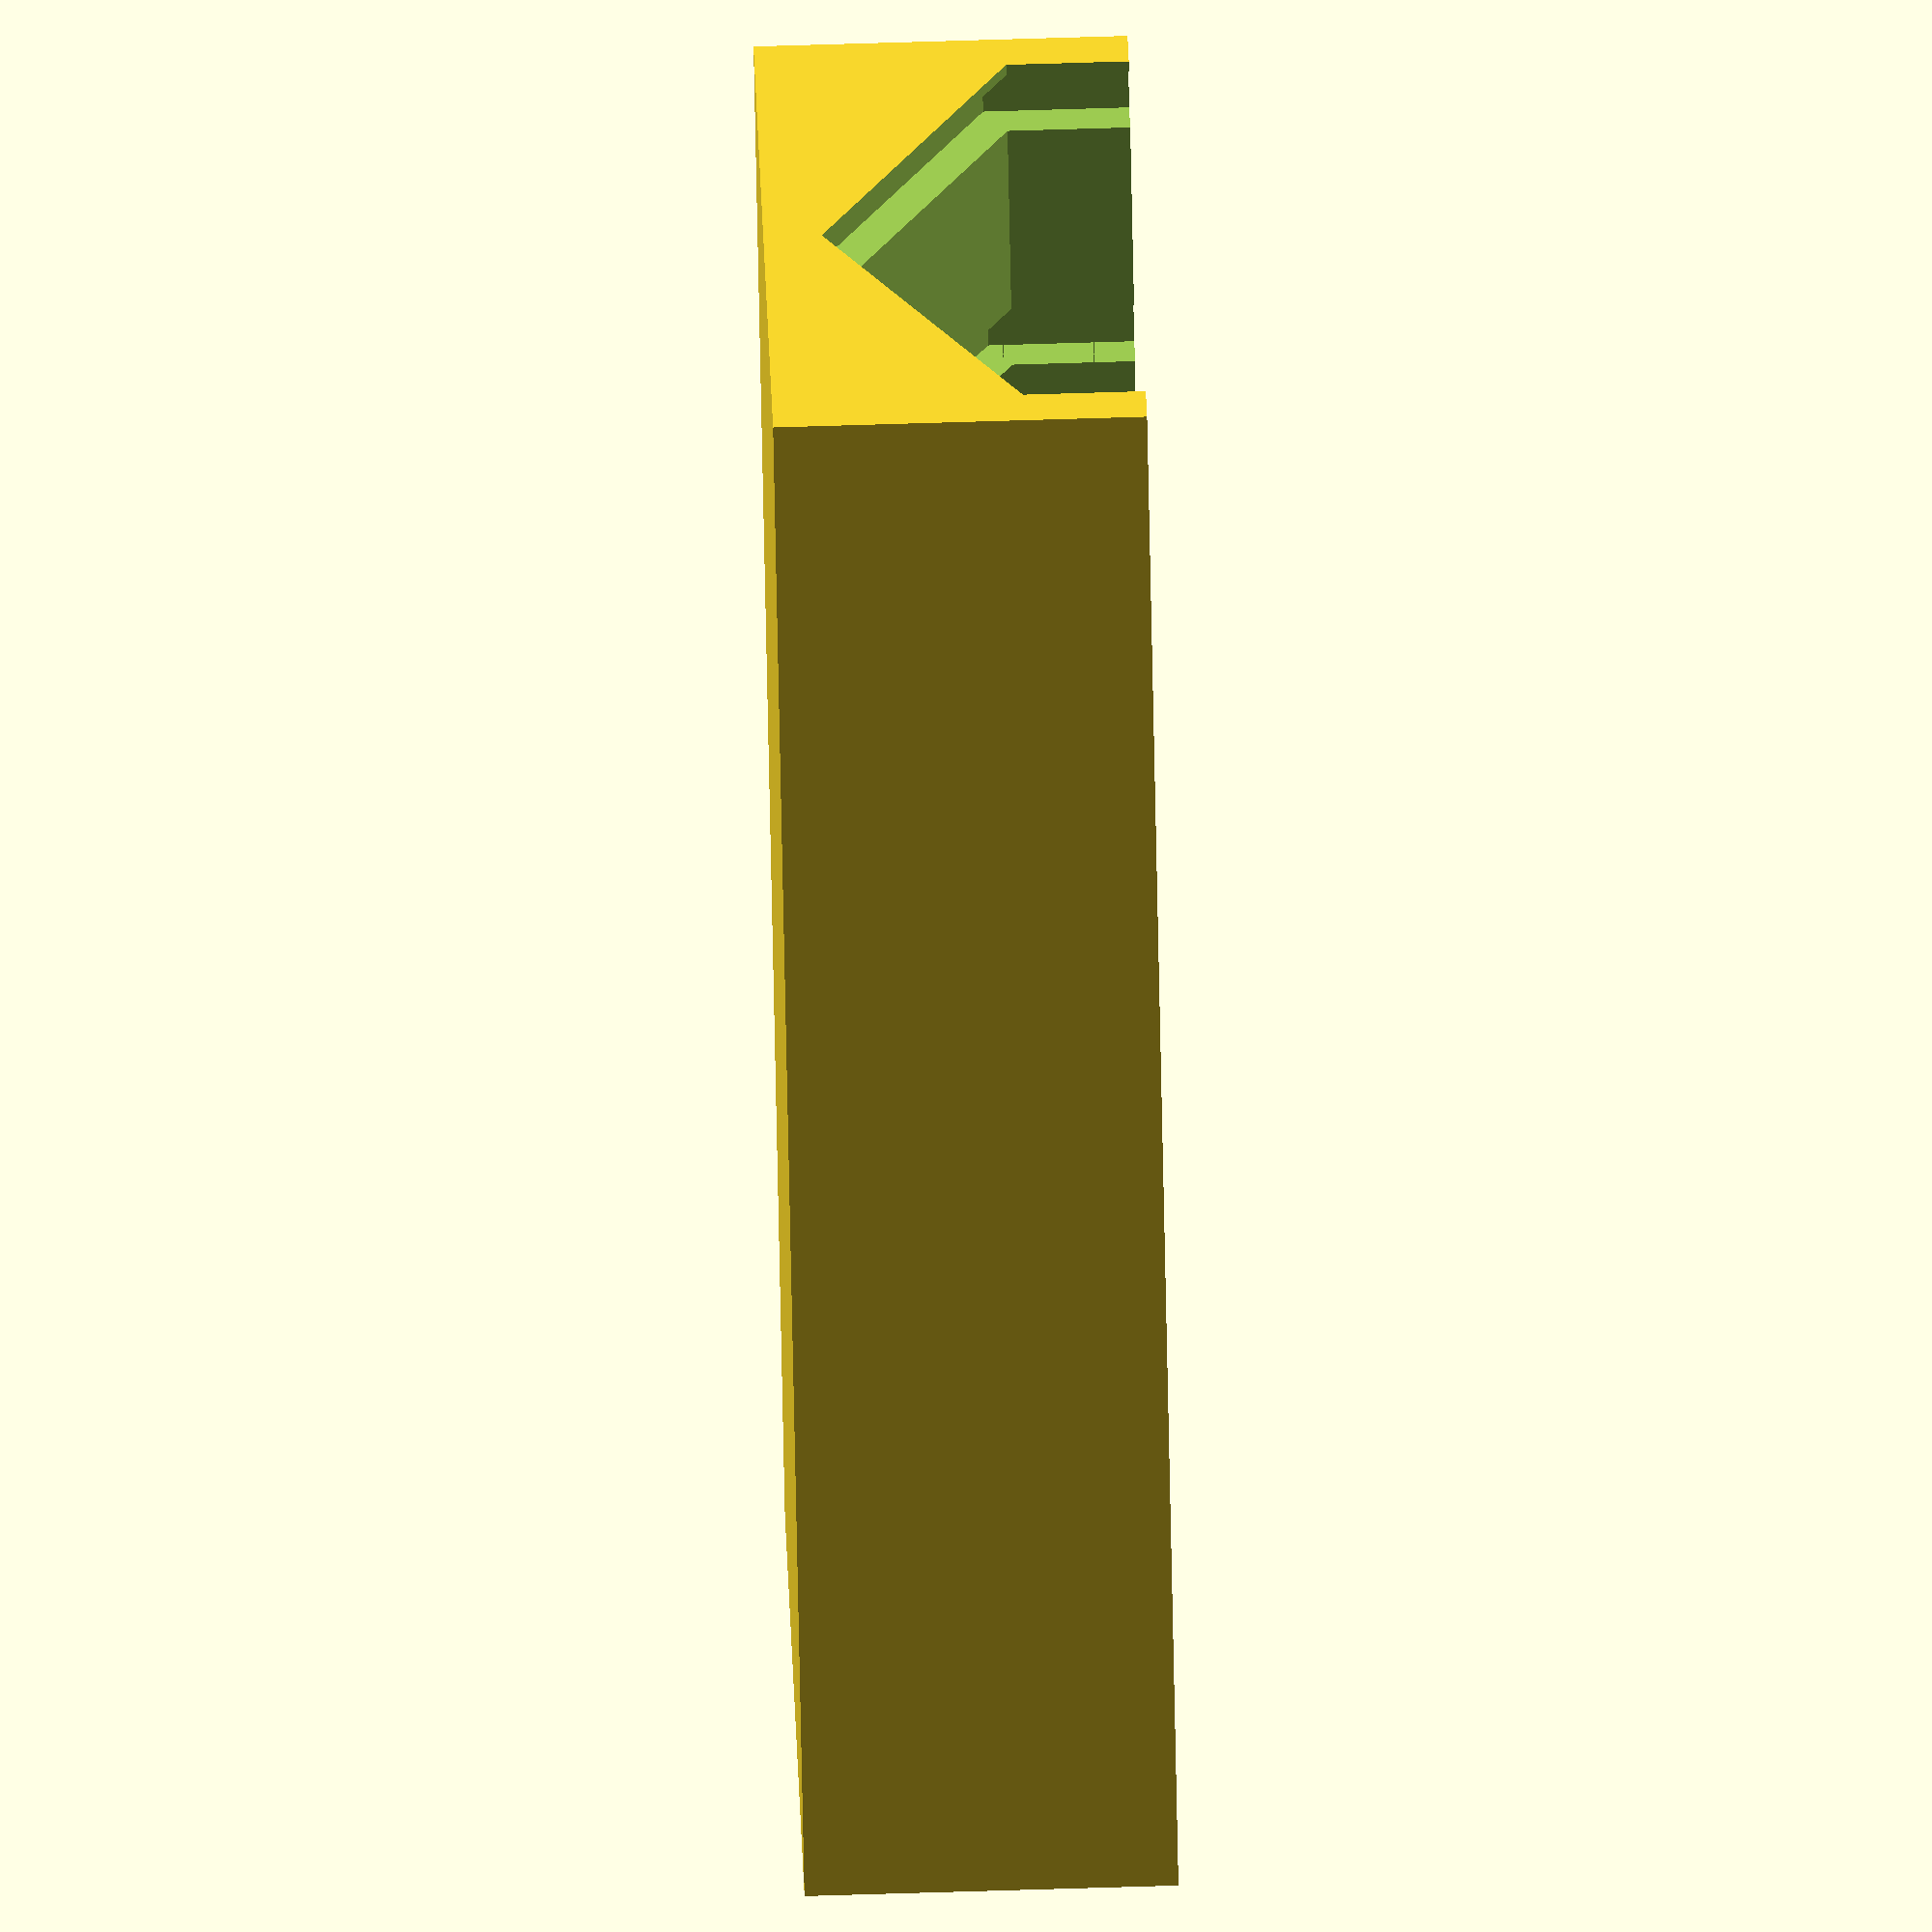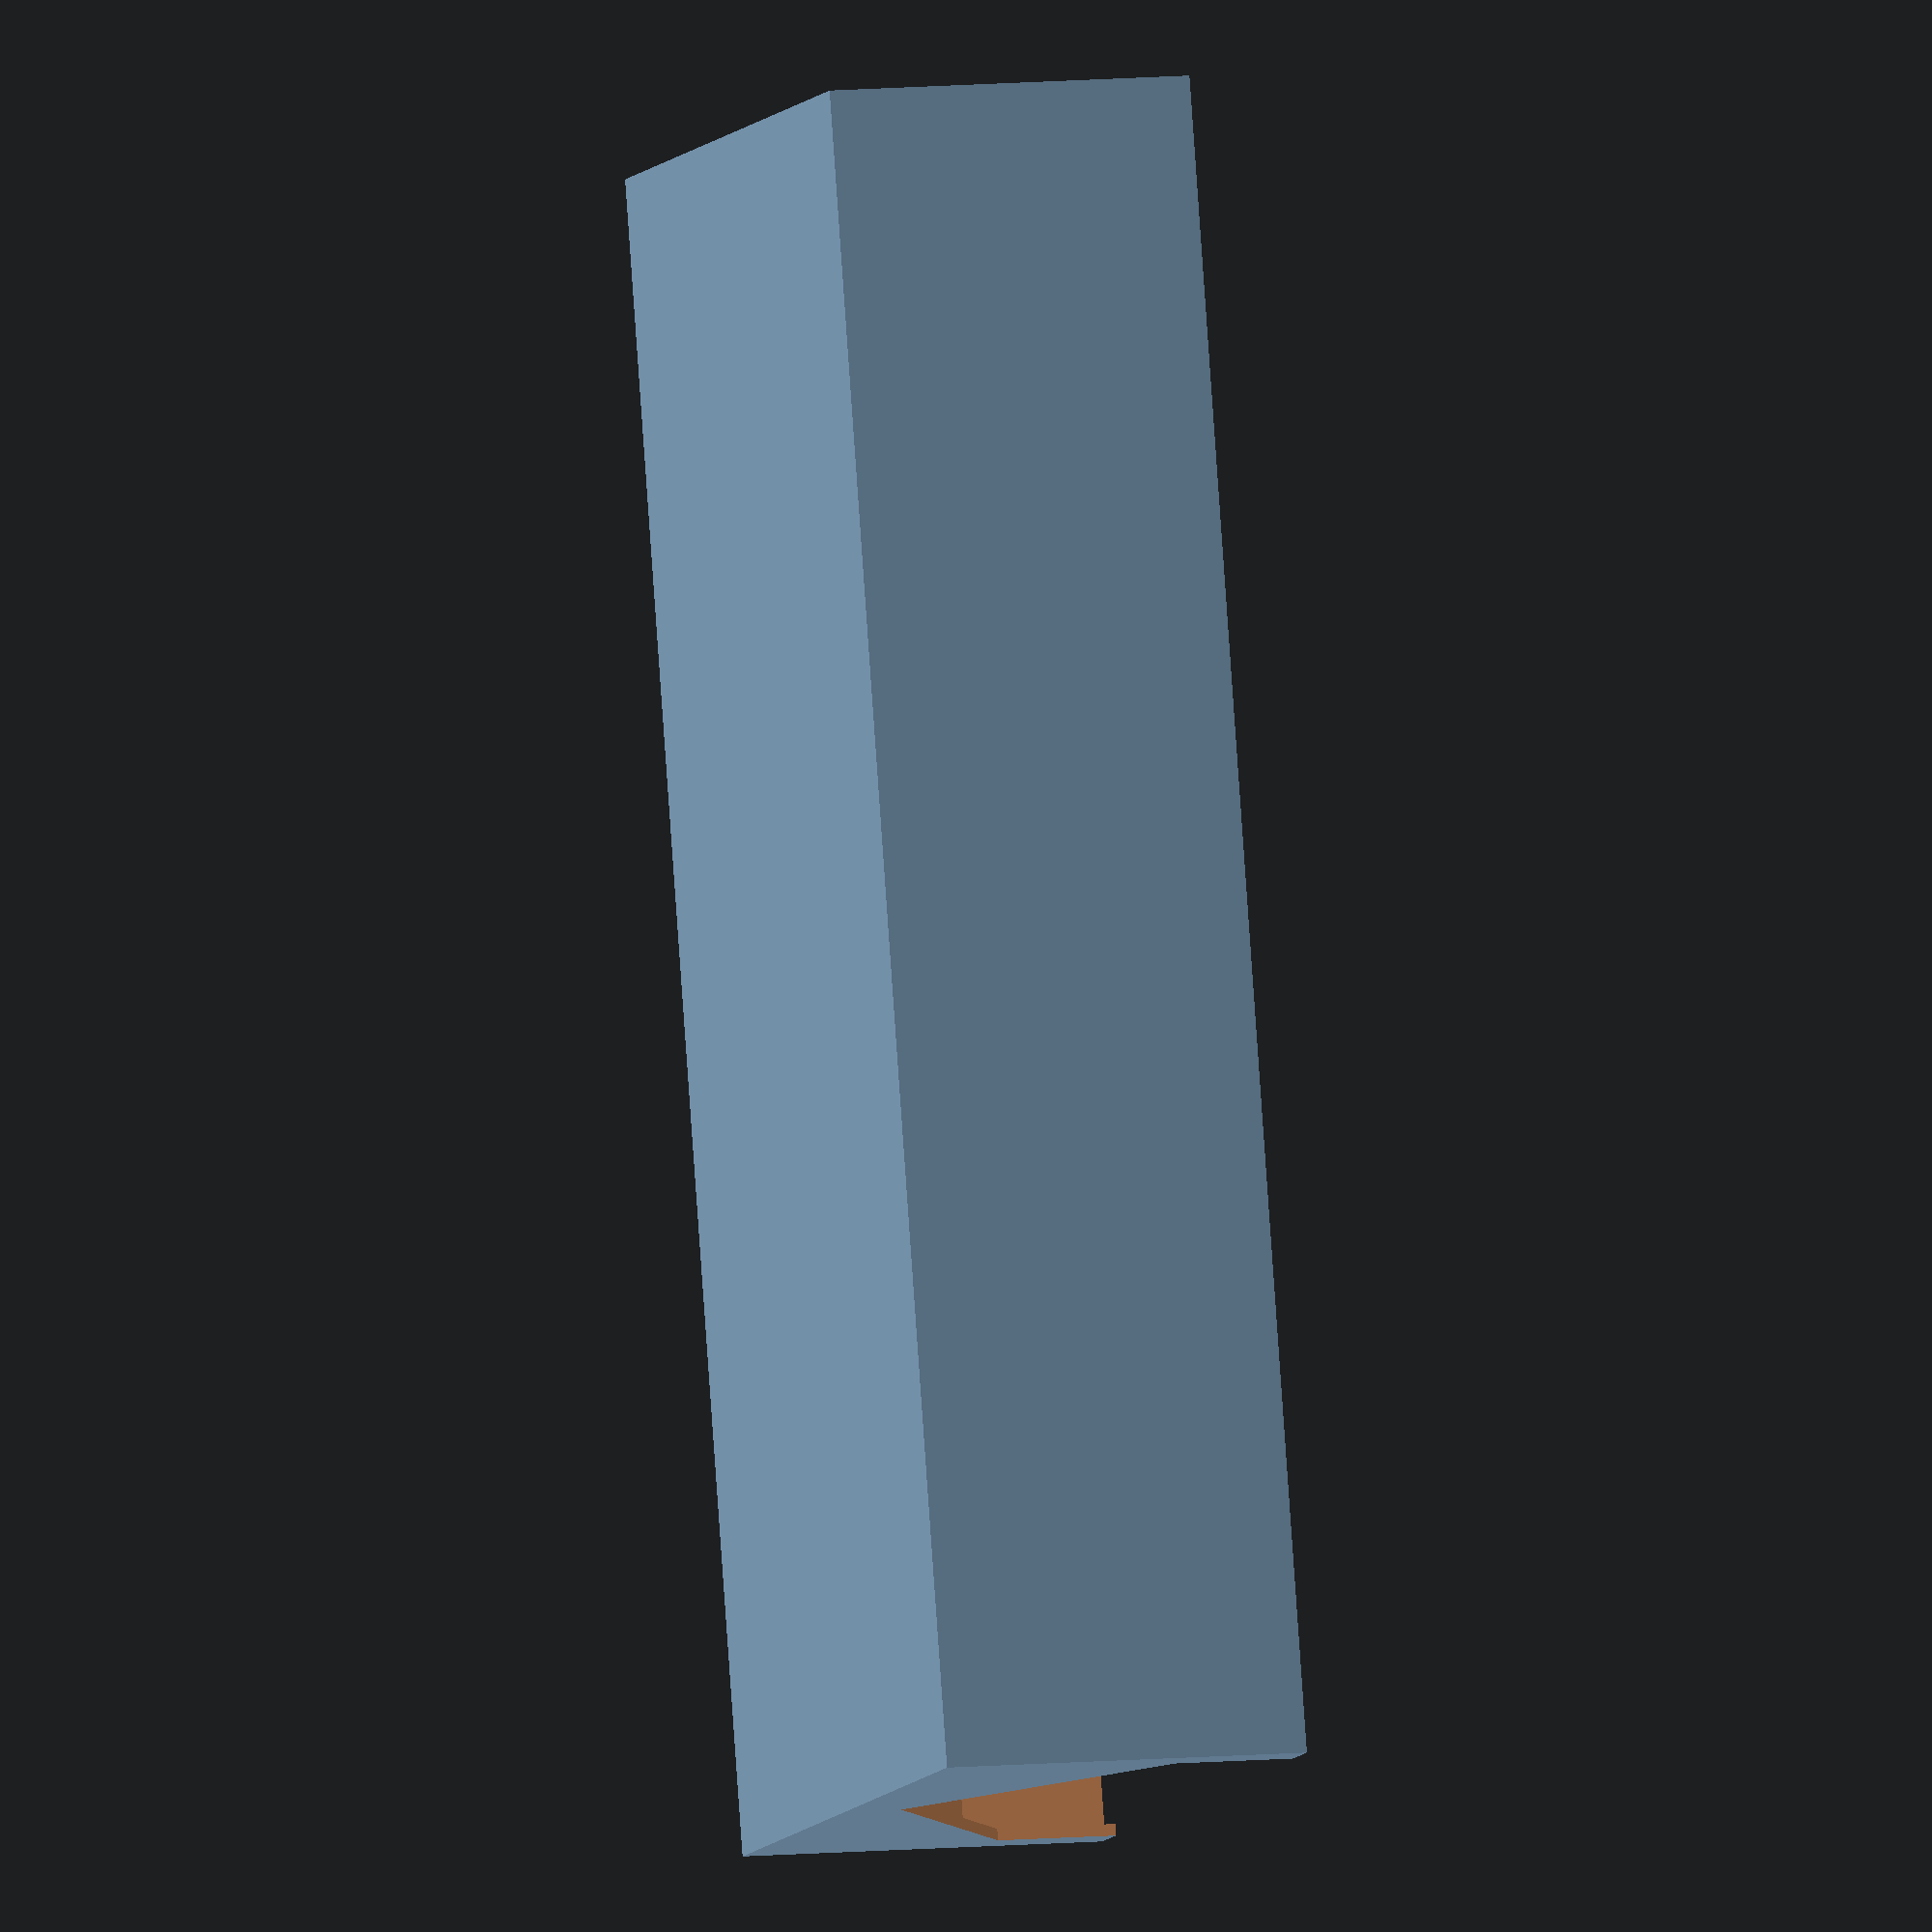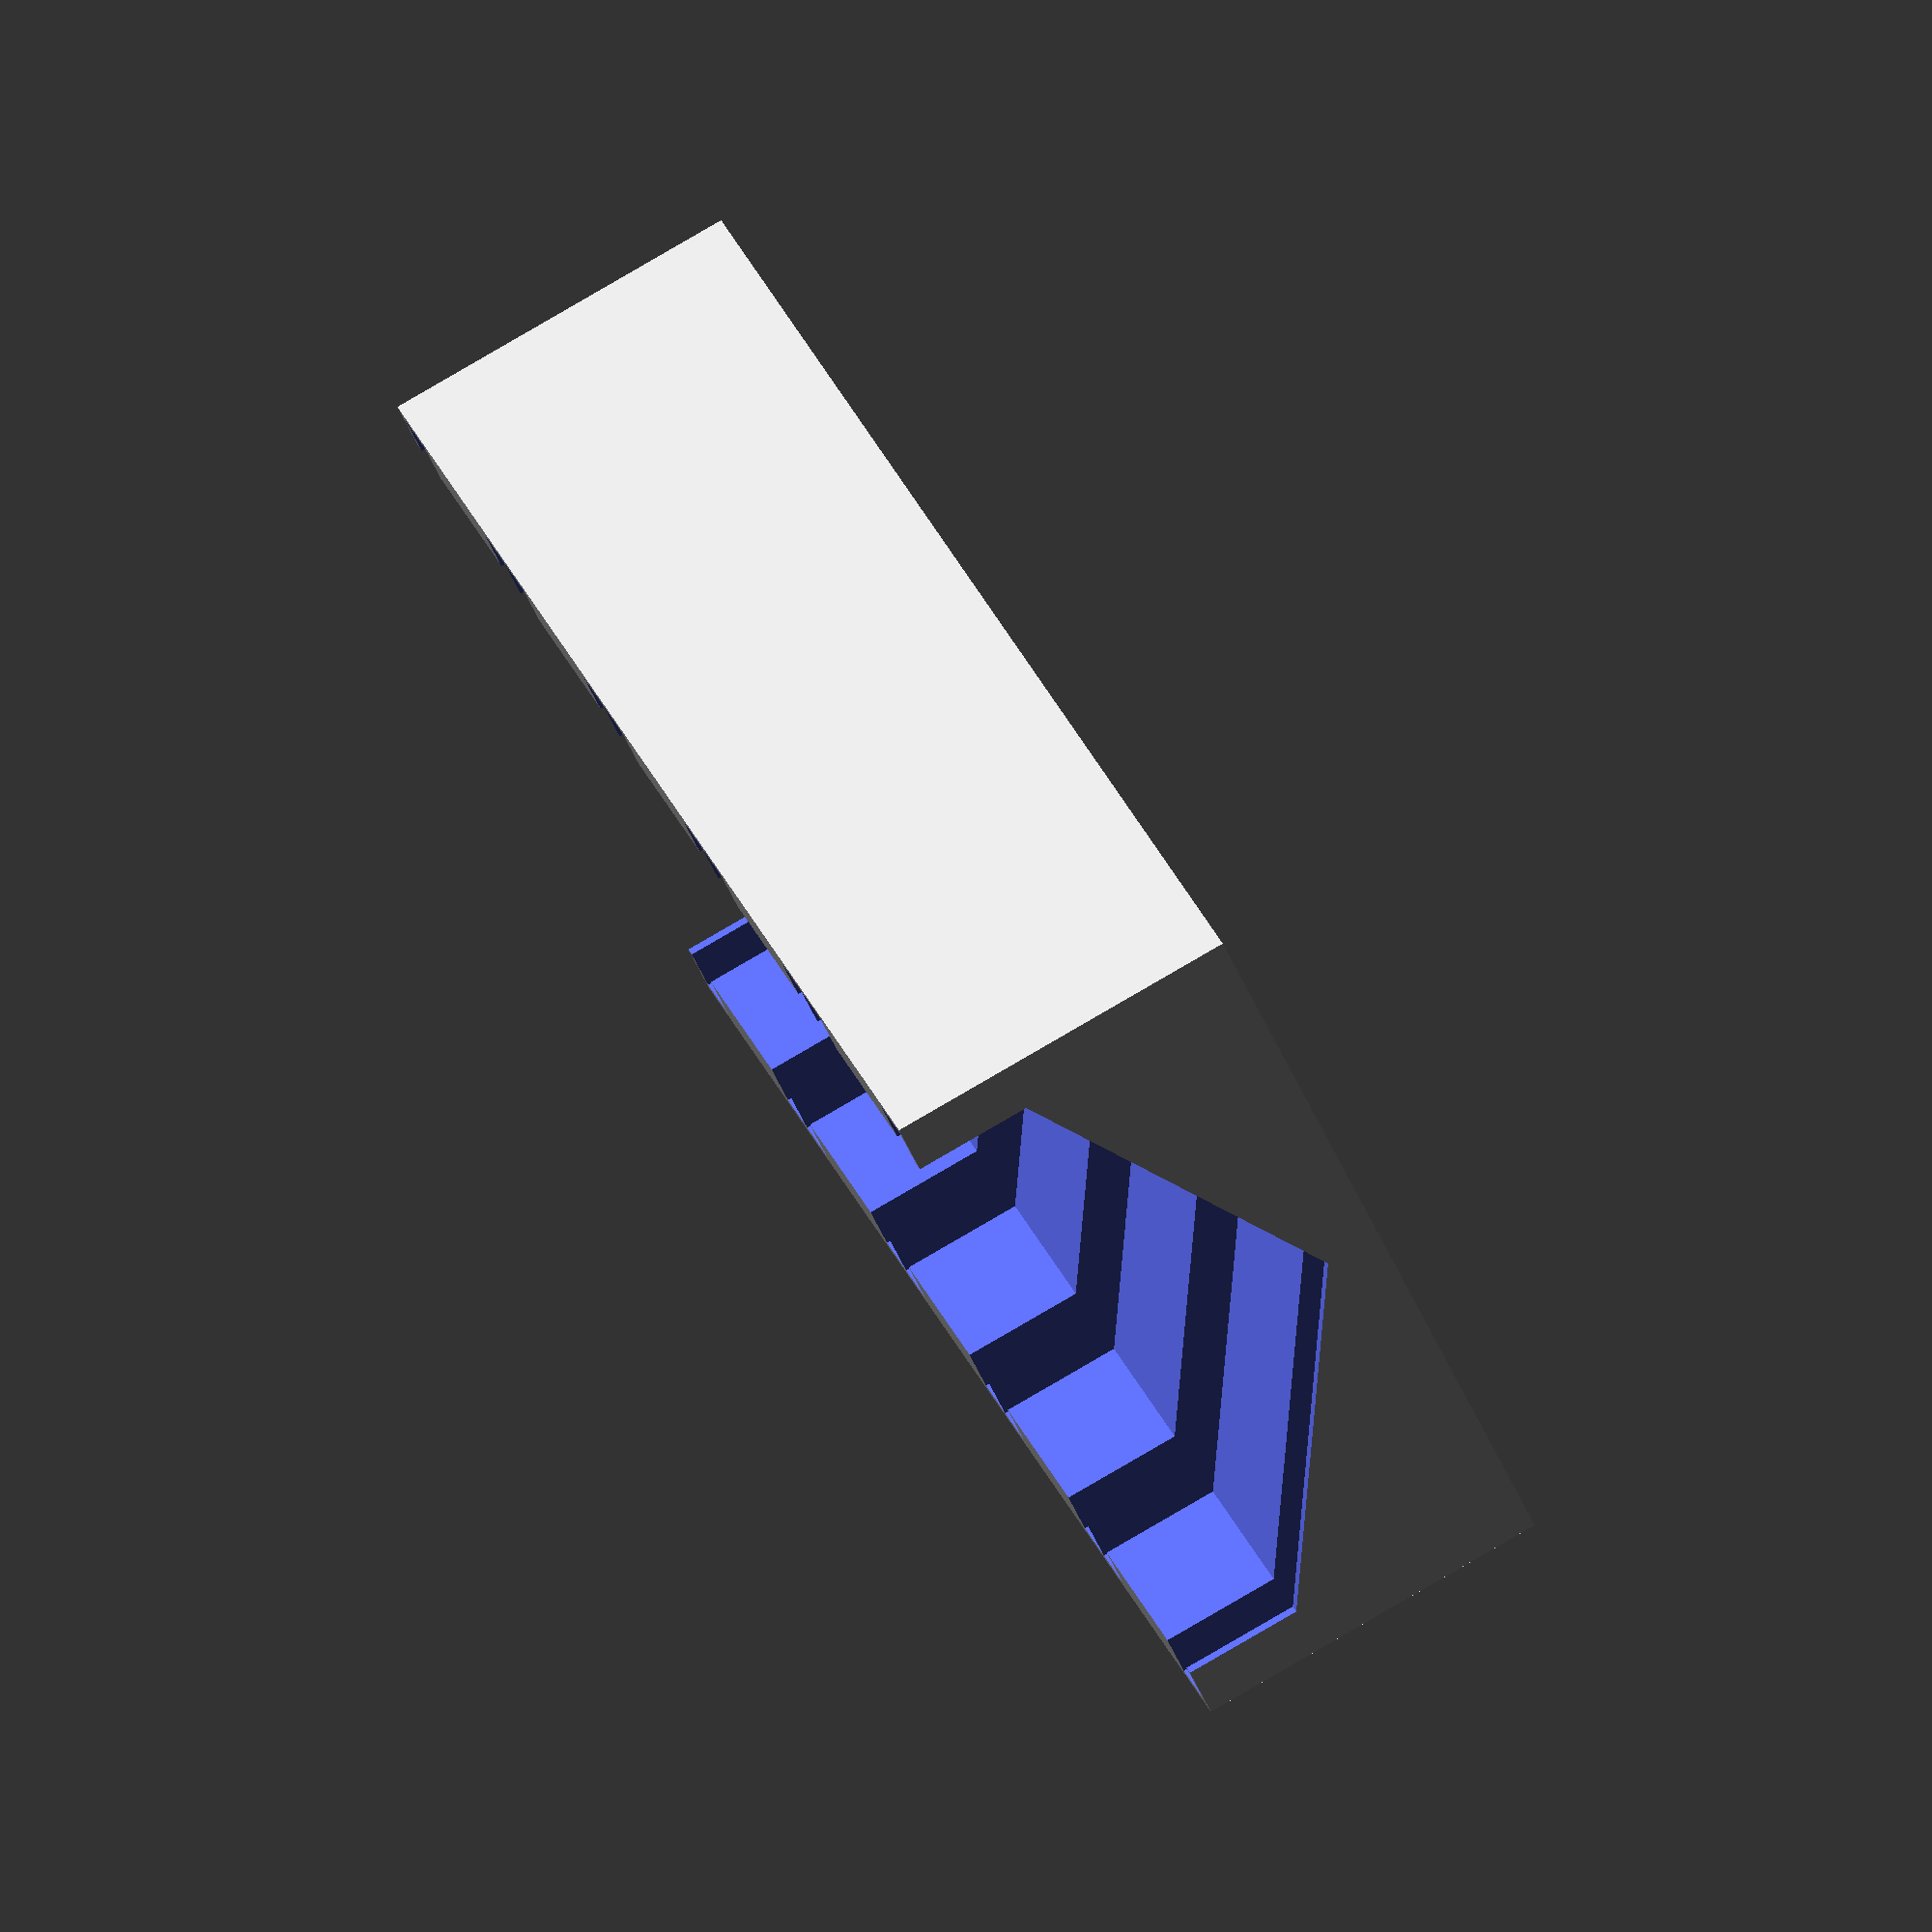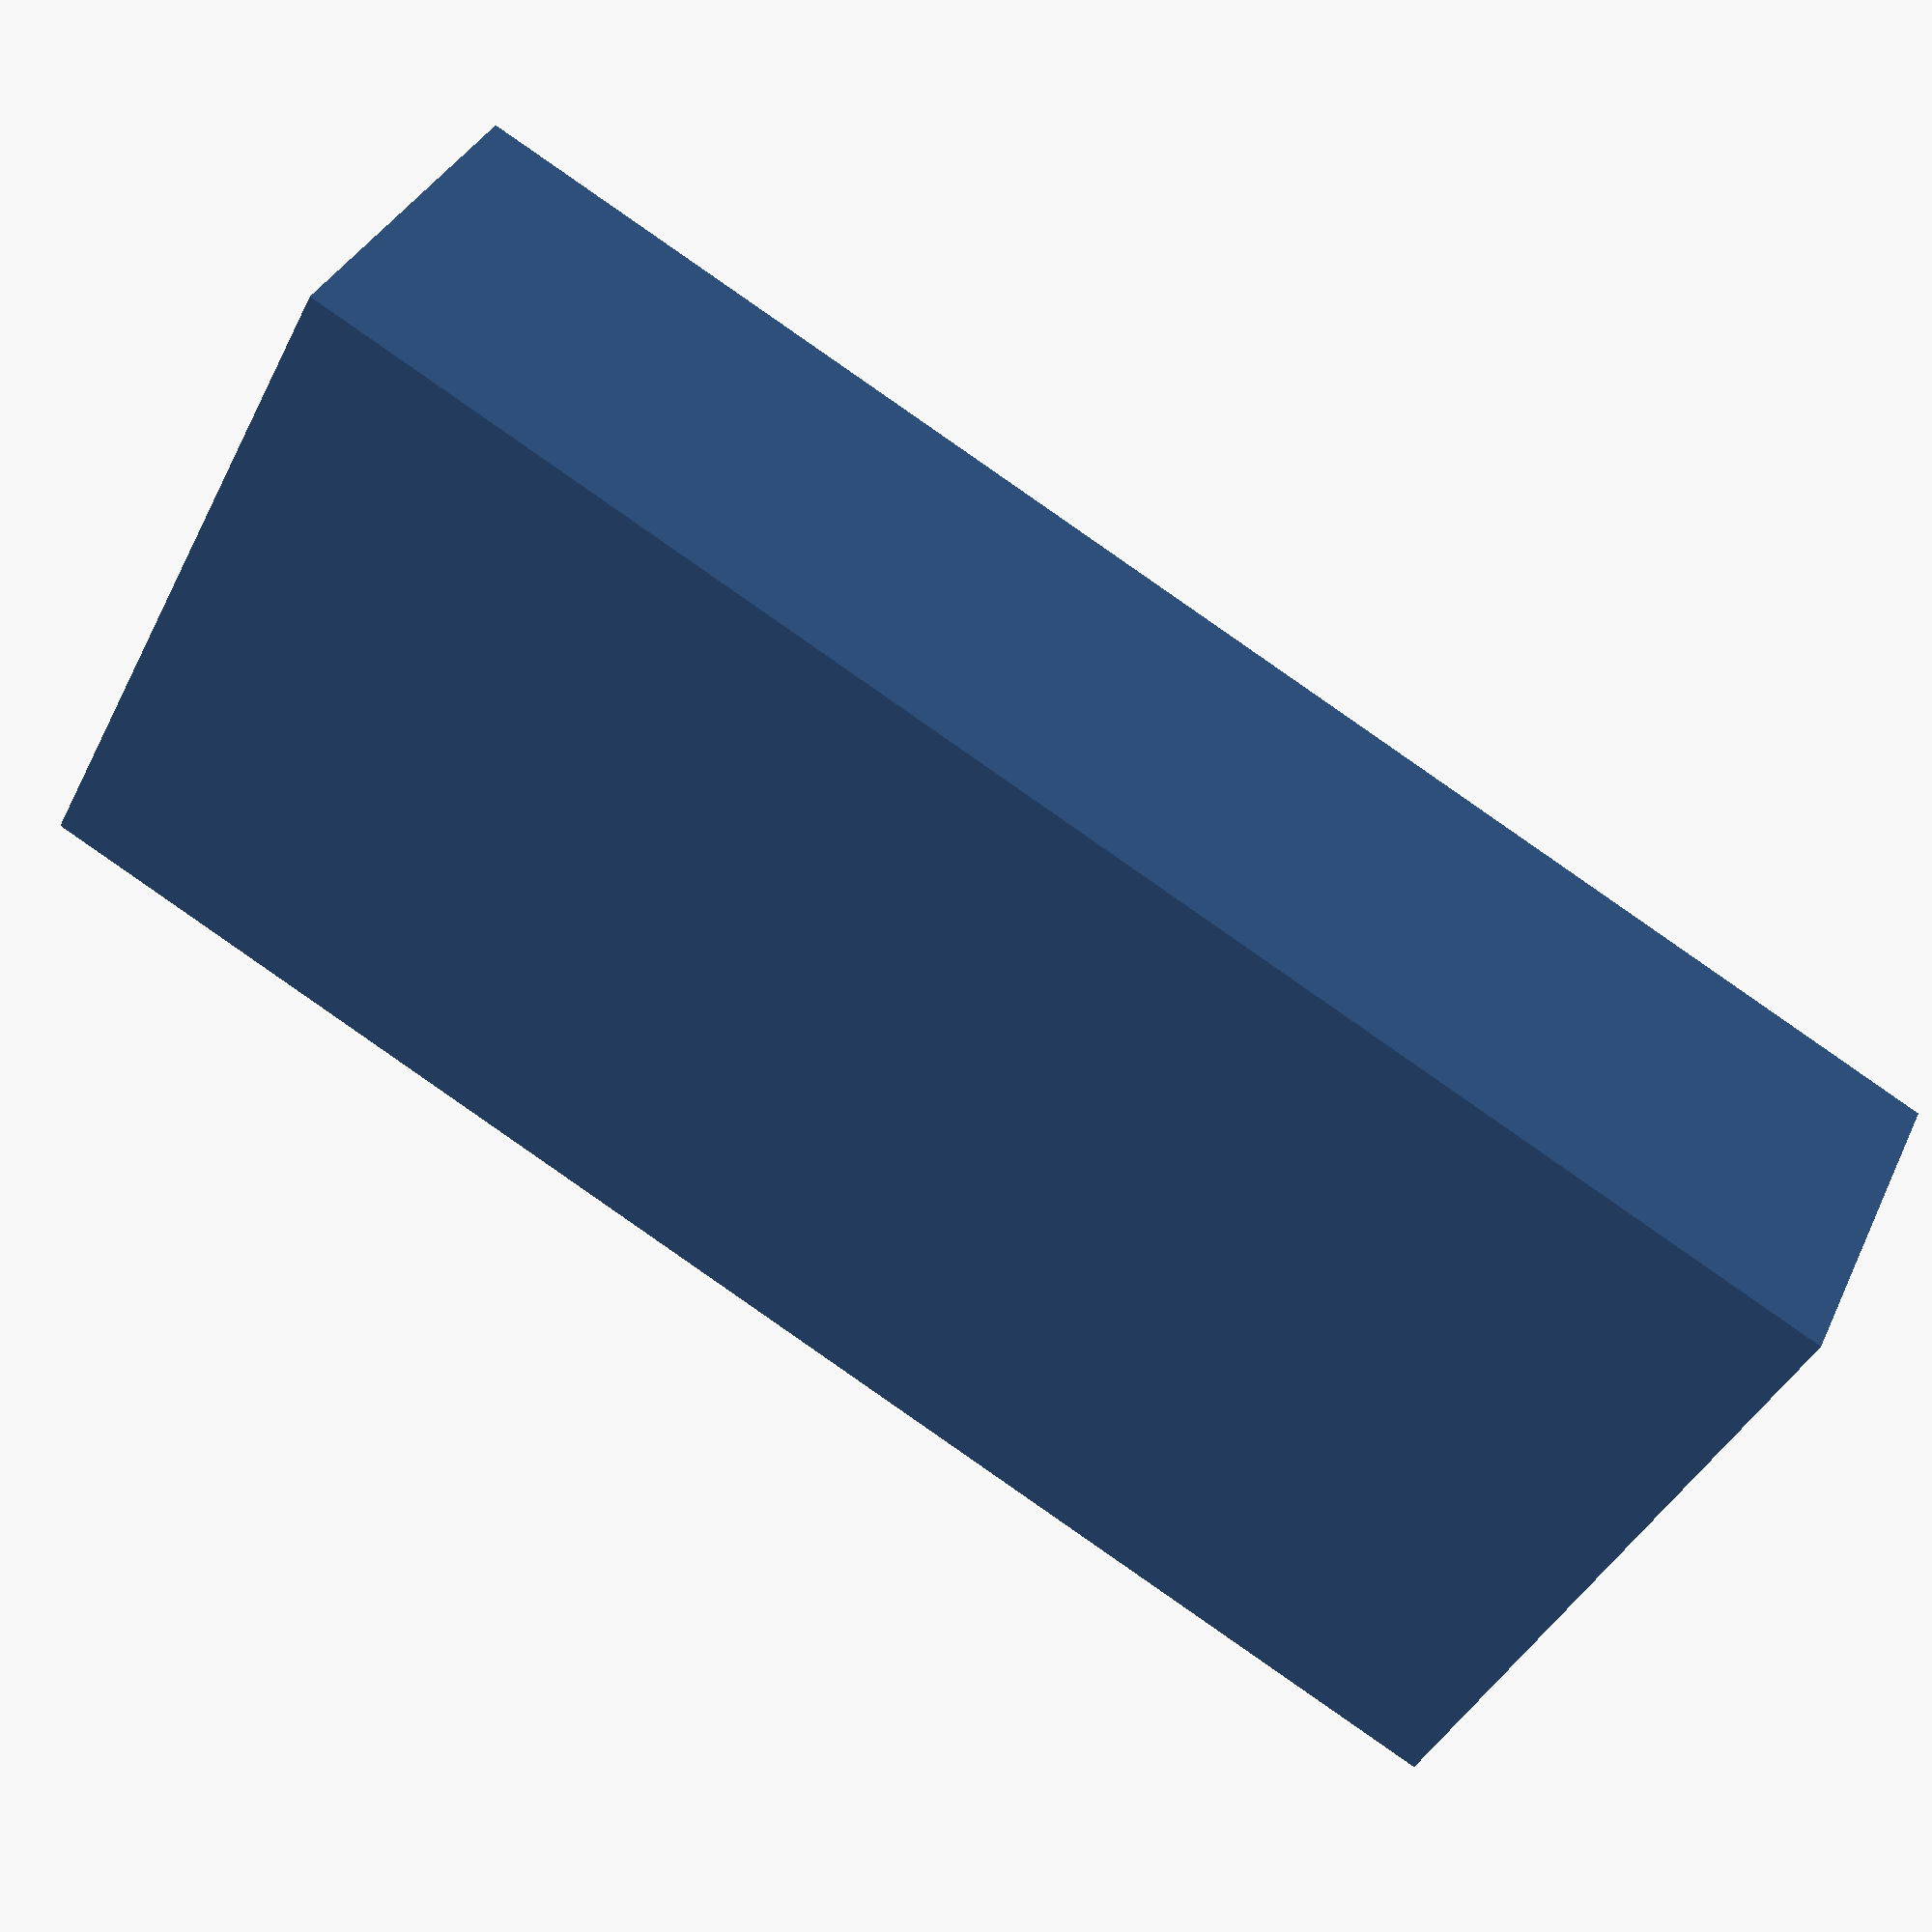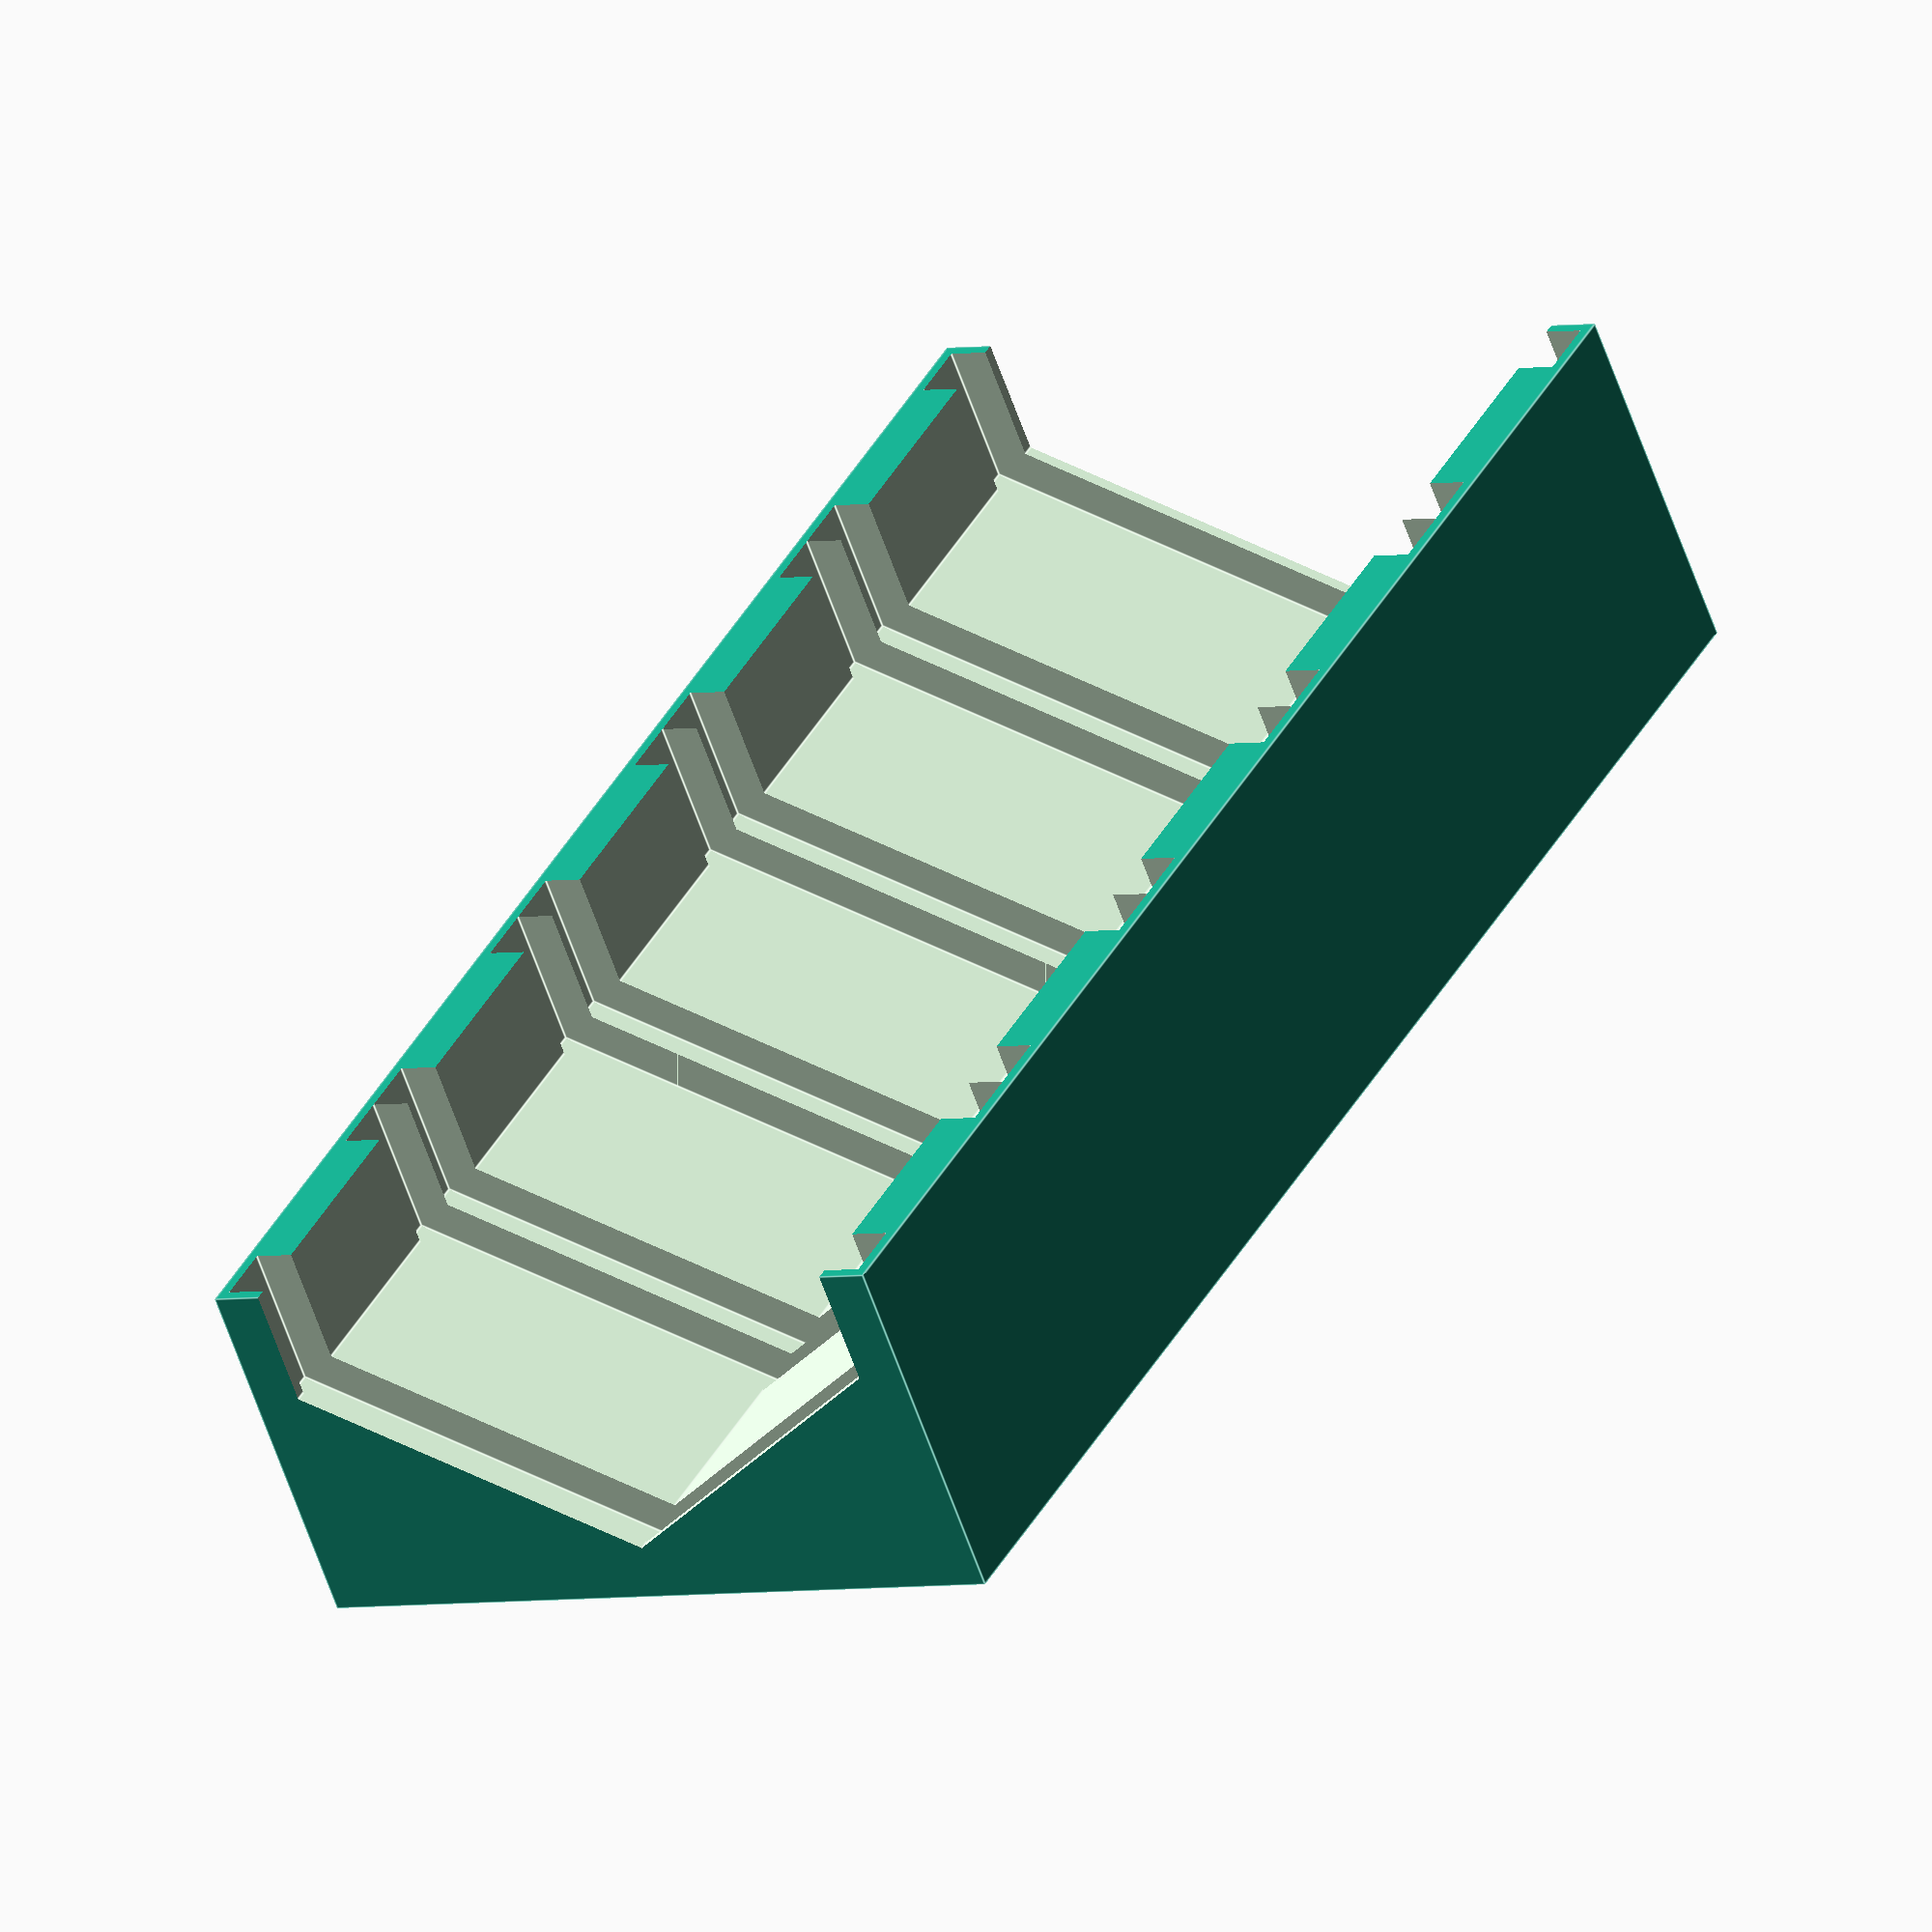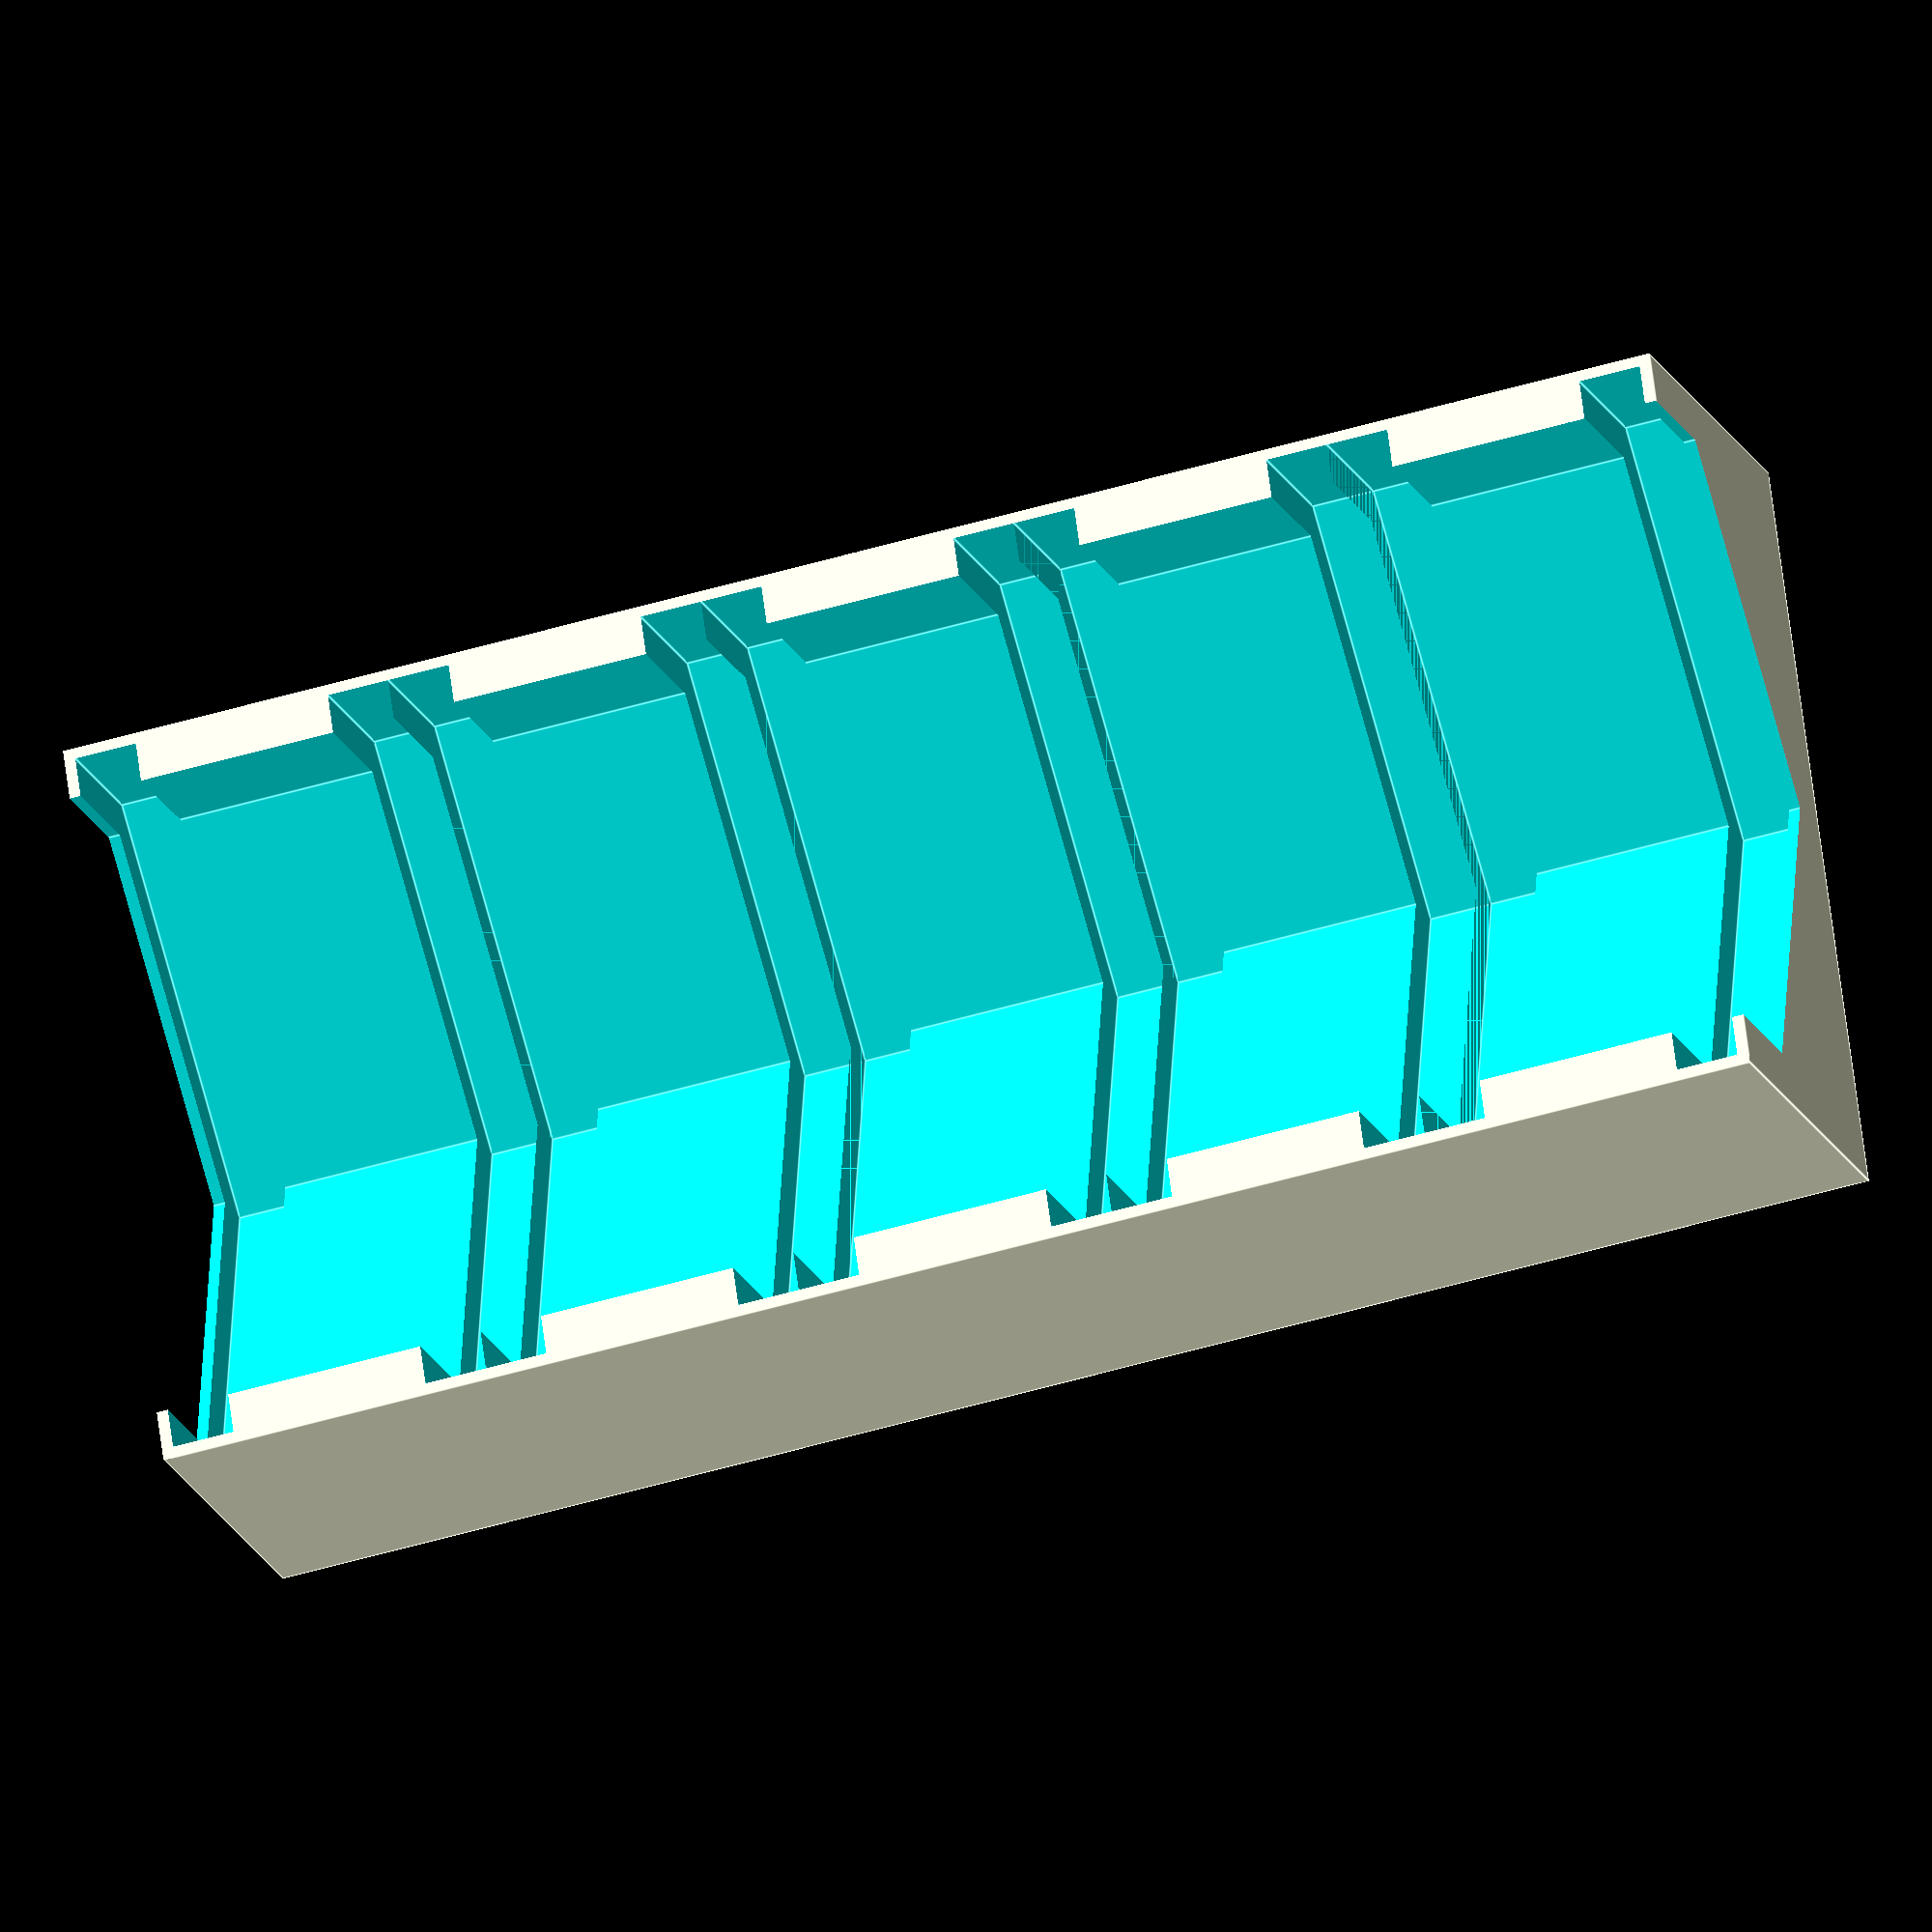
<openscad>

$fn=200;
THICK = 1;

TILE_L = 23;
TILE_COUNT = 16;

BOX_W = 64;
BOX_L = 142.5;
BOX_H = 32;

difference() {
    cube(size = [
        BOX_W + (THICK * 2),
        BOX_L + (THICK * 2), 
        BOX_H]);

    translate([33, -5, 38])
        rotate([0, 90, 90]) 
            cylinder(h = 300, r = 33, $fn=6);

    tile_slot(1);
    tile_slot(1 + TILE_L);

    tile_slot(6.5 + TILE_L);
    tile_slot(6.5 + (TILE_L * 2));

    tile_slot(12 + (TILE_L * 2));
    tile_slot(12 + (TILE_L * 3));

    tile_slot(17.5 + (TILE_L * 3));
    tile_slot(17.5 + (TILE_L * 4));

    tile_slot(23 + (TILE_L * 4));
    tile_slot(23 + (TILE_L * 5));

    // tile_slot(38.5 + (TILE_L * 5));
    // tile_slot(38.5 + (TILE_L * 6));

    // tile_slot(46 + (TILE_L * 6));
    // tile_slot(46 + (TILE_L * 7));

    // tile_slot(53.5 + (TILE_L * 7));
    // tile_slot(53.5 + (TILE_L * 8));
}

module tile_slot(y) {
    translate([33, y, 38])
        rotate([0, 90, 90]) 
            cylinder(h = 5.5, r = 37, $fn=6);
}

</openscad>
<views>
elev=294.1 azim=36.3 roll=268.2 proj=o view=wireframe
elev=171.6 azim=194.7 roll=285.9 proj=o view=wireframe
elev=95.8 azim=36.3 roll=120.1 proj=o view=solid
elev=323.5 azim=242.8 roll=202.6 proj=p view=wireframe
elev=60.9 azim=27.3 roll=19.1 proj=o view=edges
elev=19.6 azim=82.1 roll=18.6 proj=o view=edges
</views>
